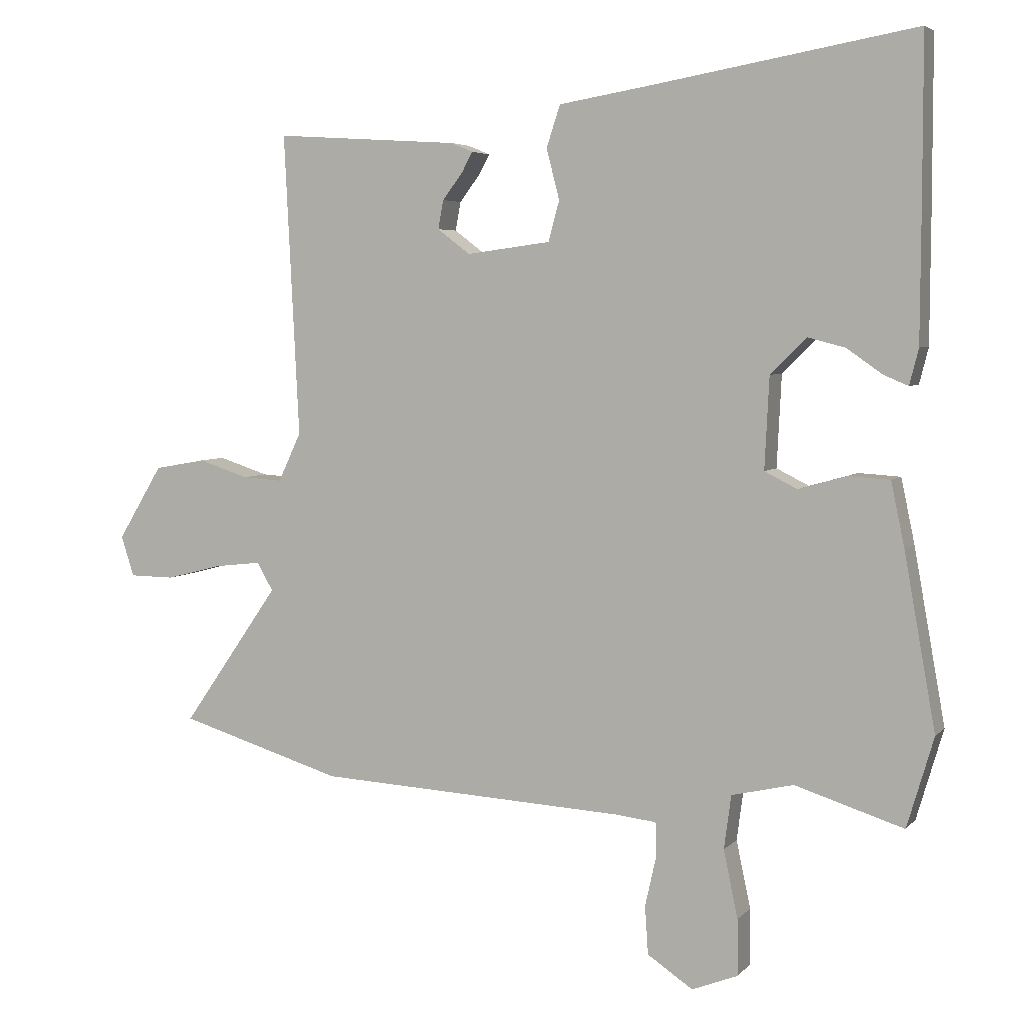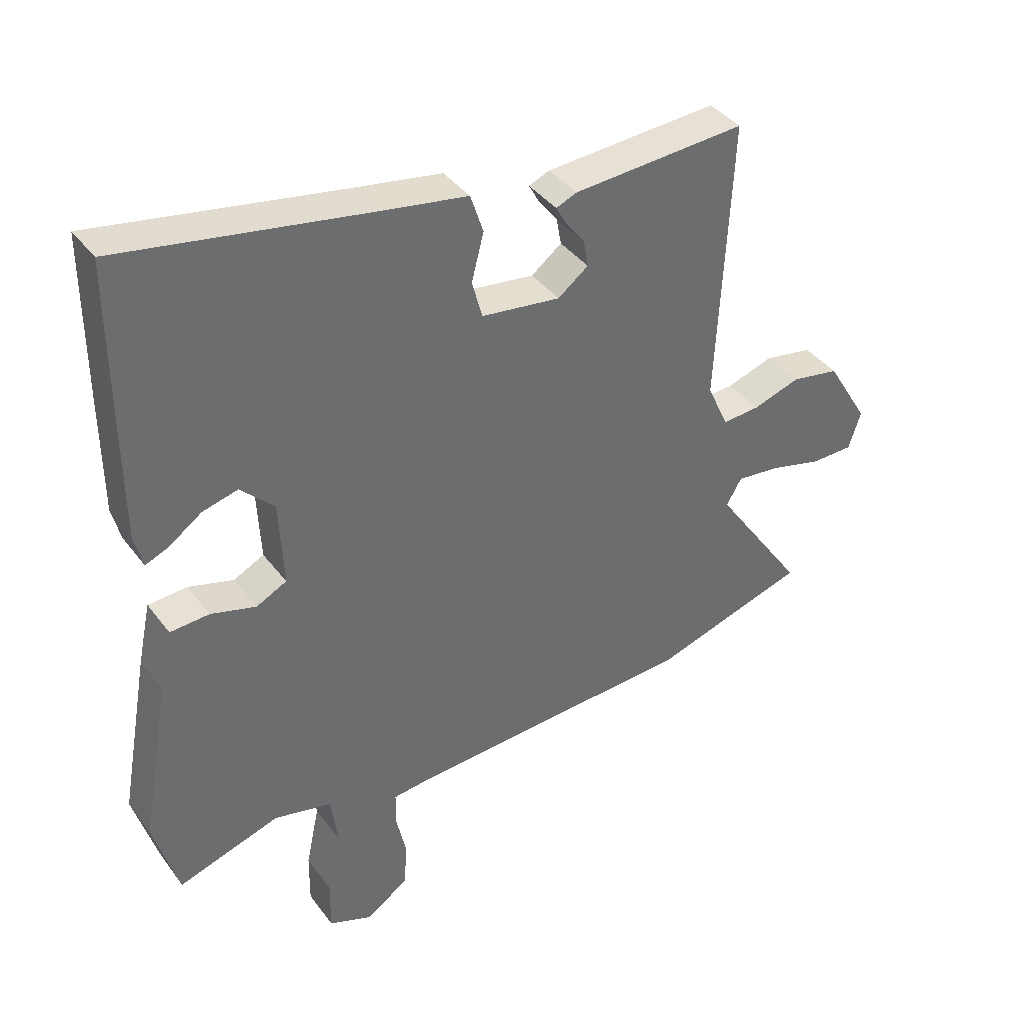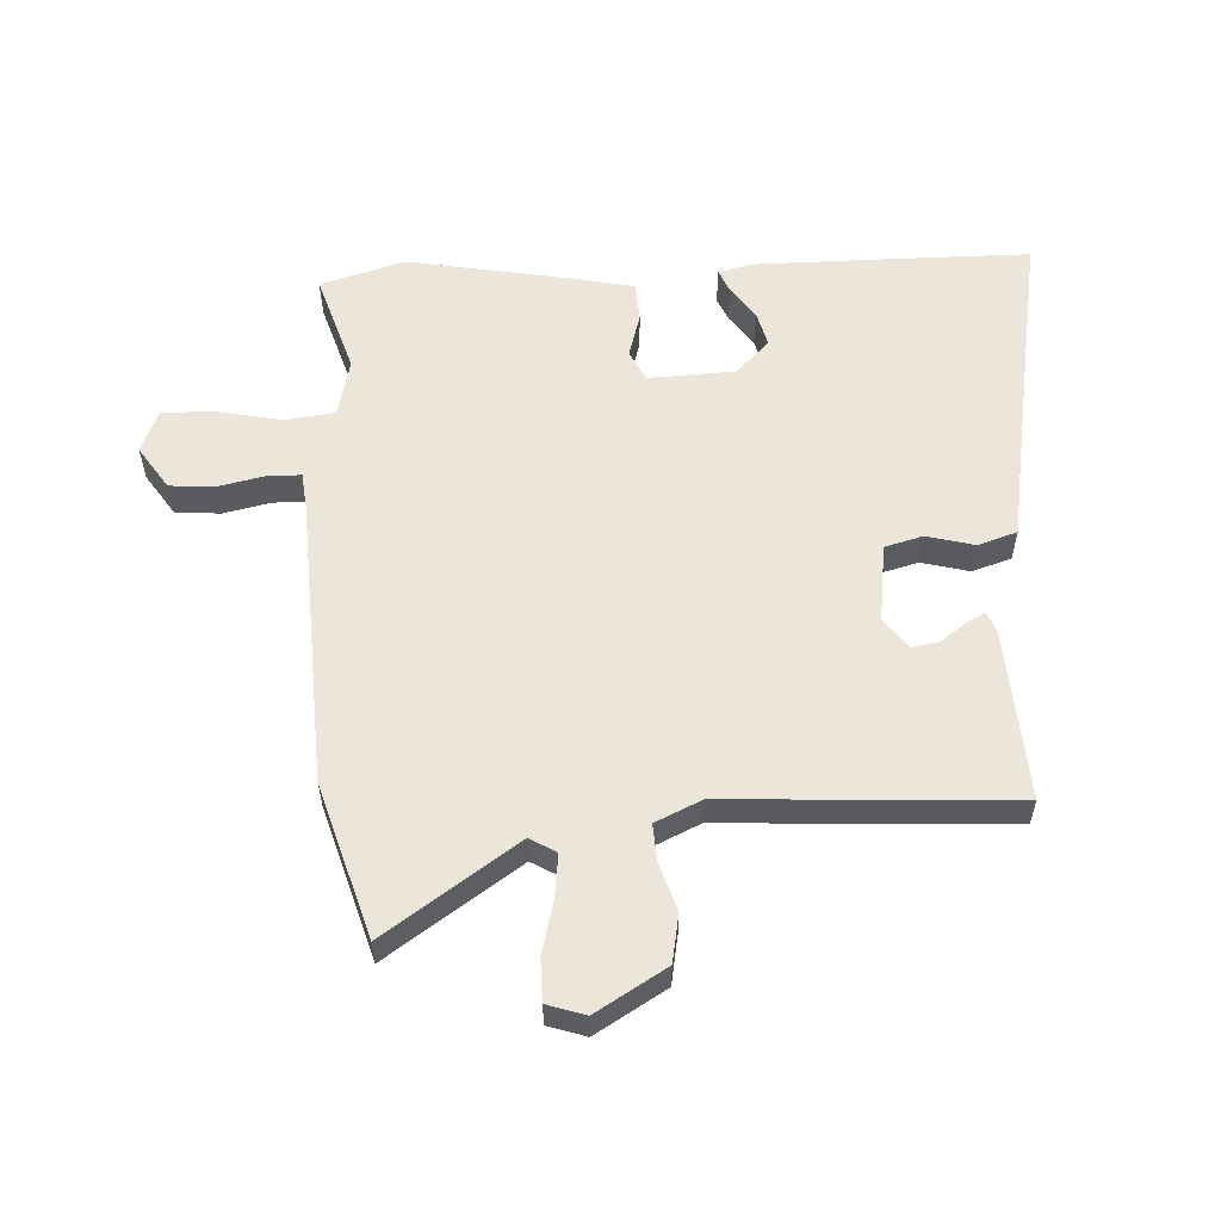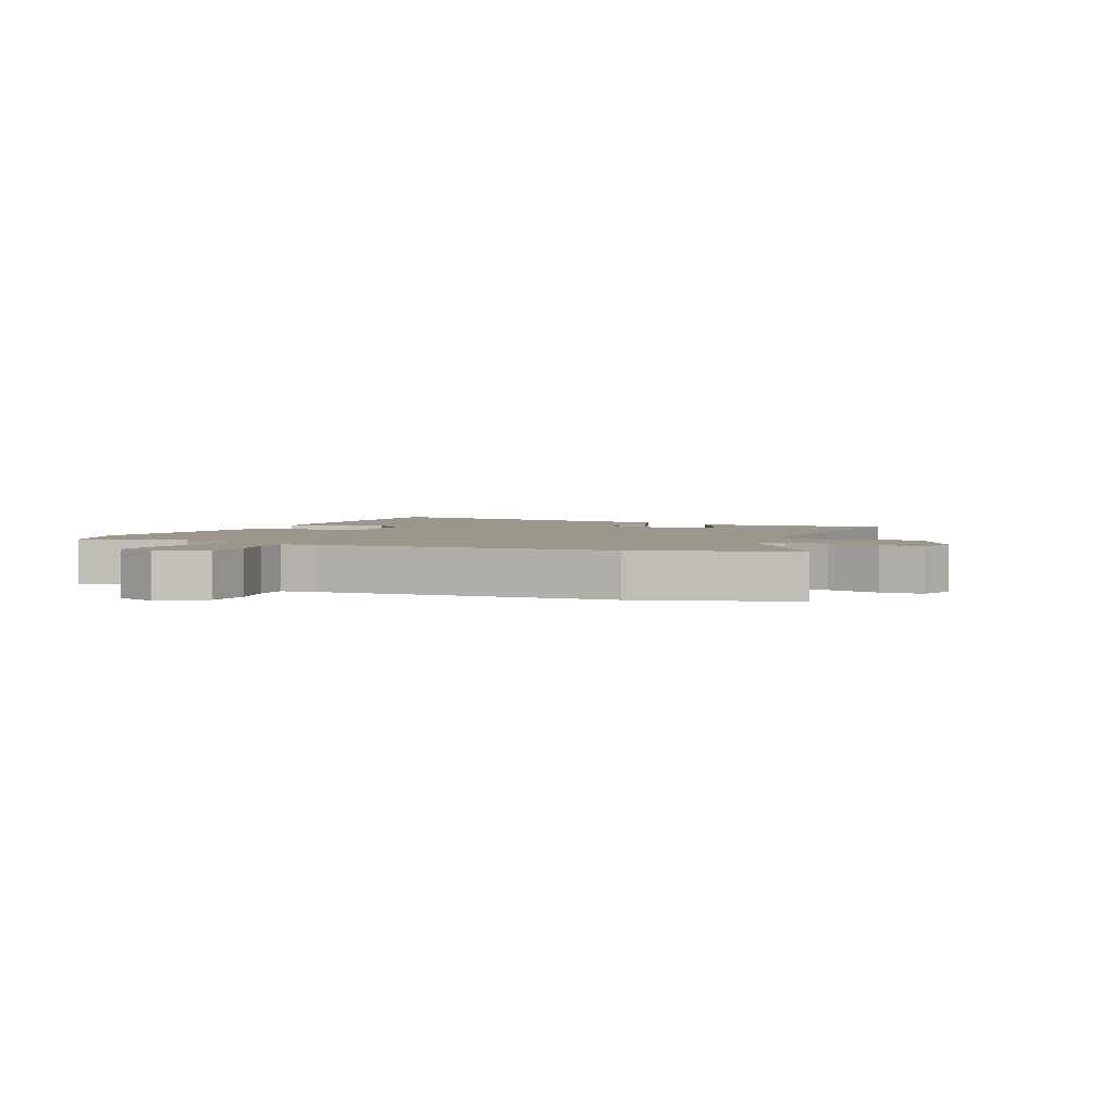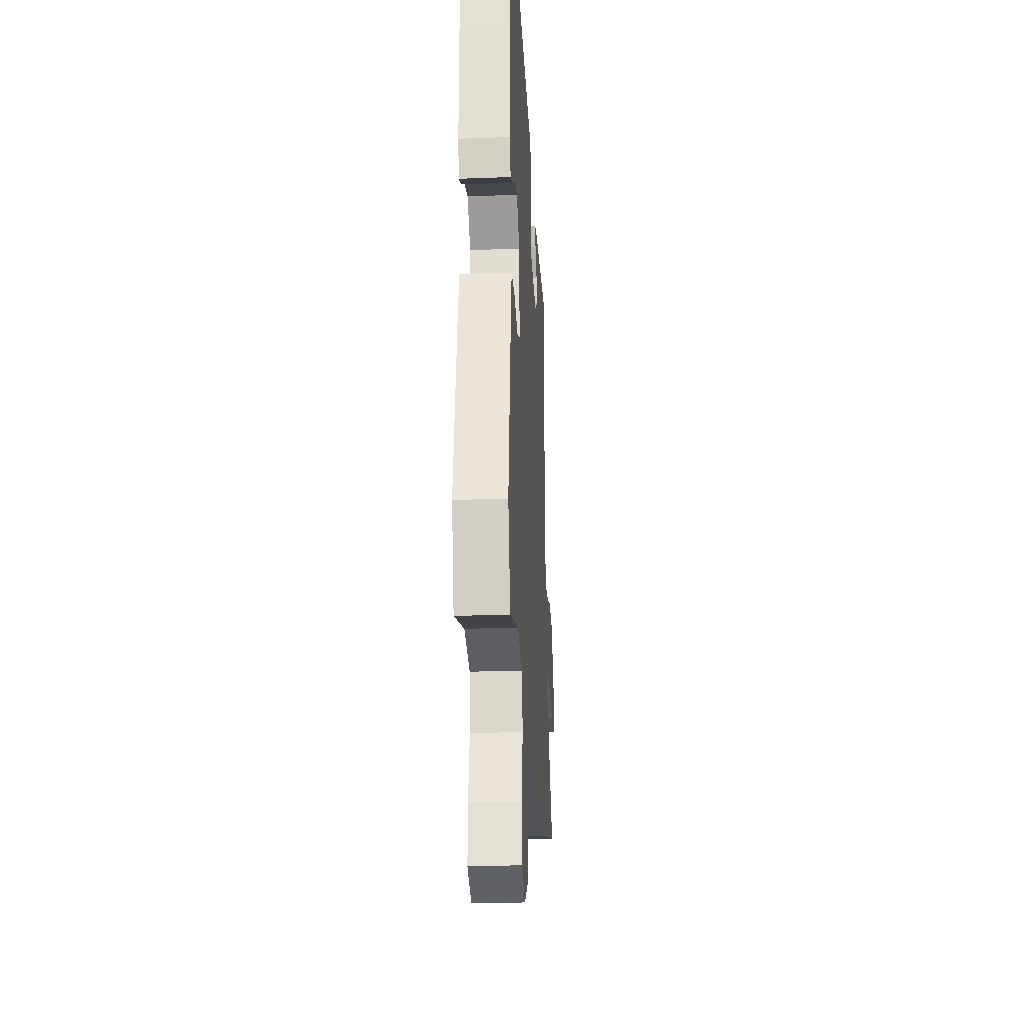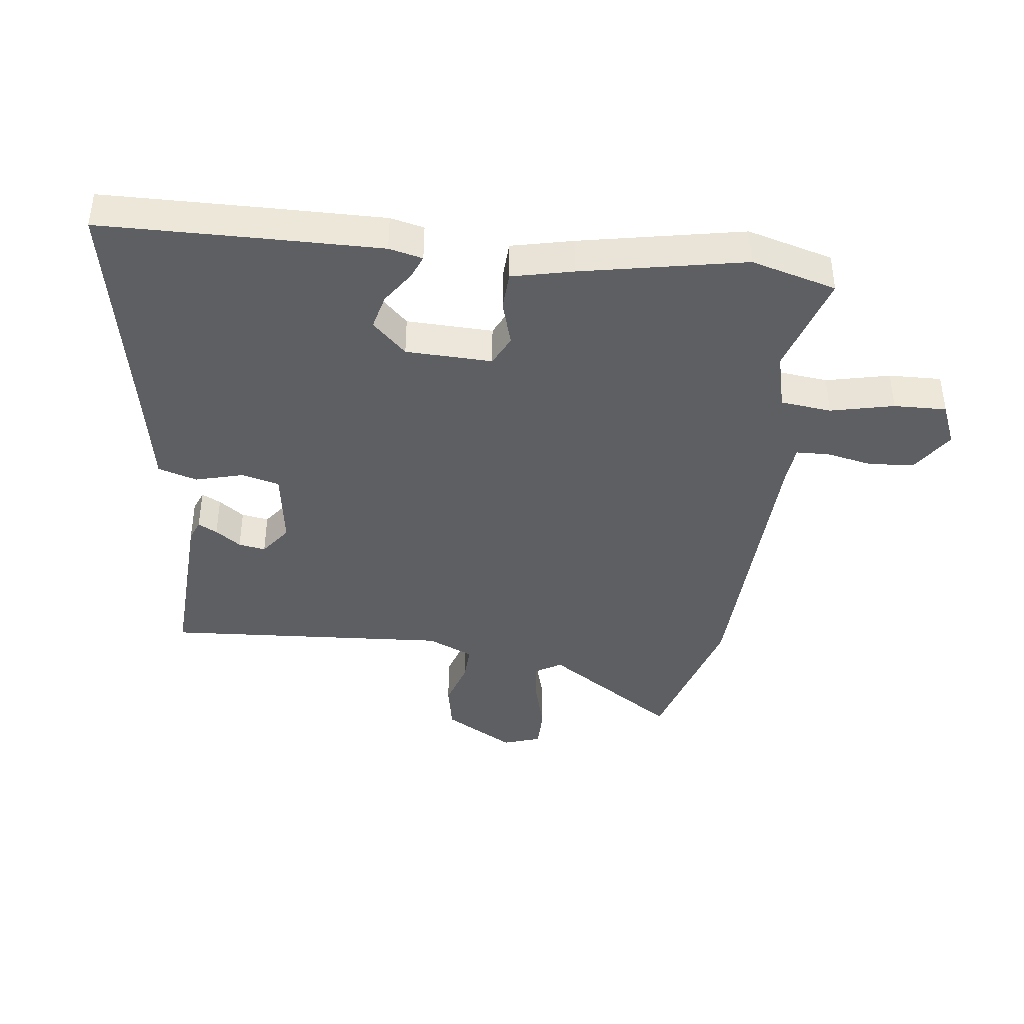
<metadata>
{"format":"obj","ext":"obj","renderer":"f3d","projection":"perspective","resolution":1024,"background":"white","views":[{"elev":4.8,"azim":21.0,"up":"+Z"},{"elev":39.1,"azim":147.3,"up":"+Z"},{"elev":56.7,"azim":-92.6,"up":"+Y"},{"elev":2.9,"azim":-155.7,"up":"+Y"},{"elev":-25.6,"azim":93.4,"up":"+Z"},{"elev":-40.6,"azim":84.0,"up":"+Y"}]}
</metadata>
<code>
v 0.53 0.07 -0.397
v 0.489 0.07 -0.536
v 0.322 0.07 -0.483
v 0.227 0.07 -0.505
v 0.216 0.07 -0.588
v 0.238 0.07 -0.692
v 0.239 0.07 -0.778
v 0.168 0.07 -0.806
v 0.098 0.07 -0.759
v 0.093 0.07 -0.685
v 0.11 0.07 -0.609
v 0.109 0.07 -0.555
v 0.048 0.07 -0.548
v -0.428 0.07 -0.522
v -0.68 0.07 -0.445
v -0.531 0.07 -0.23
v -0.556 0.07 -0.187
v -0.627 0.07 -0.195
v -0.713 0.07 -0.217
v -0.782 0.07 -0.216
v -0.802 0.07 -0.154
v -0.733 0.07 -0.04
v -0.654 0.07 -0.026
v -0.577 0.07 -0.051
v -0.516 0.07 -0.055
v -0.481 0.07 0.02
v -0.504 0.07 0.485
v -0.221 0.07 0.467
v -0.187 0.07 0.453
v -0.204 0.07 0.422
v -0.235 0.07 0.381
v -0.243 0.07 0.337
v -0.193 0.07 0.299
v -0.064 0.07 0.316
v -0.047 0.07 0.378
v -0.067 0.07 0.456
v -0.046 0.07 0.52
v 0.092 0.07 0.543
v 0.5 0.07 0.614
v 0.5 0.07 0.354
v 0.499 0.07 0.161
v 0.485 0.07 0.106
v 0.447 0.07 0.122
v 0.393 0.07 0.16
v 0.335 0.07 0.175
v 0.28 0.07 0.12
v 0.273 0.07 -0.021
v 0.323 0.07 -0.046
v 0.397 0.07 -0.025
v 0.461 0.07 -0.029
v 0.482 0.07 -0.129
v 0.53 0 -0.397
v 0.489 0 -0.536
v 0.322 0 -0.483
v 0.227 0 -0.505
v 0.216 0 -0.588
v 0.238 0 -0.692
v 0.239 0 -0.778
v 0.168 0 -0.806
v 0.098 0 -0.759
v 0.093 0 -0.685
v 0.11 0 -0.609
v 0.109 0 -0.555
v 0.048 0 -0.548
v -0.428 0 -0.522
v -0.68 0 -0.445
v -0.531 0 -0.23
v -0.556 0 -0.187
v -0.627 0 -0.195
v -0.713 0 -0.217
v -0.782 0 -0.216
v -0.802 0 -0.154
v -0.733 0 -0.04
v -0.654 0 -0.026
v -0.577 0 -0.051
v -0.516 0 -0.055
v -0.481 0 0.02
v -0.504 0 0.485
v -0.221 0 0.467
v -0.187 0 0.453
v -0.204 0 0.422
v -0.235 0 0.381
v -0.243 0 0.337
v -0.193 0 0.299
v -0.064 0 0.316
v -0.047 0 0.378
v -0.067 0 0.456
v -0.046 0 0.52
v 0.092 0 0.543
v 0.5 0 0.614
v 0.5 0 0.354
v 0.499 0 0.161
v 0.485 0 0.106
v 0.447 0 0.122
v 0.393 0 0.16
v 0.335 0 0.175
v 0.28 0 0.12
v 0.273 0 -0.021
v 0.323 0 -0.046
v 0.397 0 -0.025
v 0.461 0 -0.029
v 0.482 0 -0.129
f 48 49 50 51
f 47 48 51 1
f 41 42 43 44
f 41 44 45
f 38 39 40 41
f 38 41 45
f 35 36 37 38
f 34 35 38 45
f 33 34 45 46
f 28 29 30 31
f 26 27 28 31
f 25 26 31 32
f 21 22 23 24
f 21 24 25
f 18 19 20 21
f 17 18 21 25
f 16 17 25 32
f 13 14 15 16
f 12 13 16 32
f 8 9 10 11
f 8 11 12
f 5 6 7 8
f 4 5 8 12
f 47 1 2 3
f 47 3 4
f 33 46 47 4
f 4 12 32 33
f 102 101 100 99
f 52 102 99 98
f 95 94 93 92
f 96 95 92
f 92 91 90 89
f 96 92 89
f 89 88 87 86
f 96 89 86 85
f 97 96 85 84
f 82 81 80 79
f 82 79 78 77
f 83 82 77 76
f 75 74 73 72
f 76 75 72
f 72 71 70 69
f 76 72 69 68
f 83 76 68 67
f 67 66 65 64
f 83 67 64 63
f 62 61 60 59
f 63 62 59
f 59 58 57 56
f 63 59 56 55
f 54 53 52 98
f 55 54 98
f 55 98 97 84
f 84 83 63 55
f 1 52 53 2
f 2 53 54 3
f 3 54 55 4
f 4 55 56 5
f 5 56 57 6
f 6 57 58 7
f 7 58 59 8
f 8 59 60 9
f 9 60 61 10
f 10 61 62 11
f 11 62 63 12
f 12 63 64 13
f 13 64 65 14
f 14 65 66 15
f 15 66 67 16
f 16 67 68 17
f 17 68 69 18
f 18 69 70 19
f 19 70 71 20
f 20 71 72 21
f 21 72 73 22
f 22 73 74 23
f 23 74 75 24
f 24 75 76 25
f 25 76 77 26
f 26 77 78 27
f 27 78 79 28
f 28 79 80 29
f 29 80 81 30
f 30 81 82 31
f 31 82 83 32
f 32 83 84 33
f 33 84 85 34
f 34 85 86 35
f 35 86 87 36
f 36 87 88 37
f 37 88 89 38
f 38 89 90 39
f 39 90 91 40
f 40 91 92 41
f 41 92 93 42
f 42 93 94 43
f 43 94 95 44
f 44 95 96 45
f 45 96 97 46
f 46 97 98 47
f 47 98 99 48
f 48 99 100 49
f 49 100 101 50
f 50 101 102 51
f 51 102 52 1

</code>
